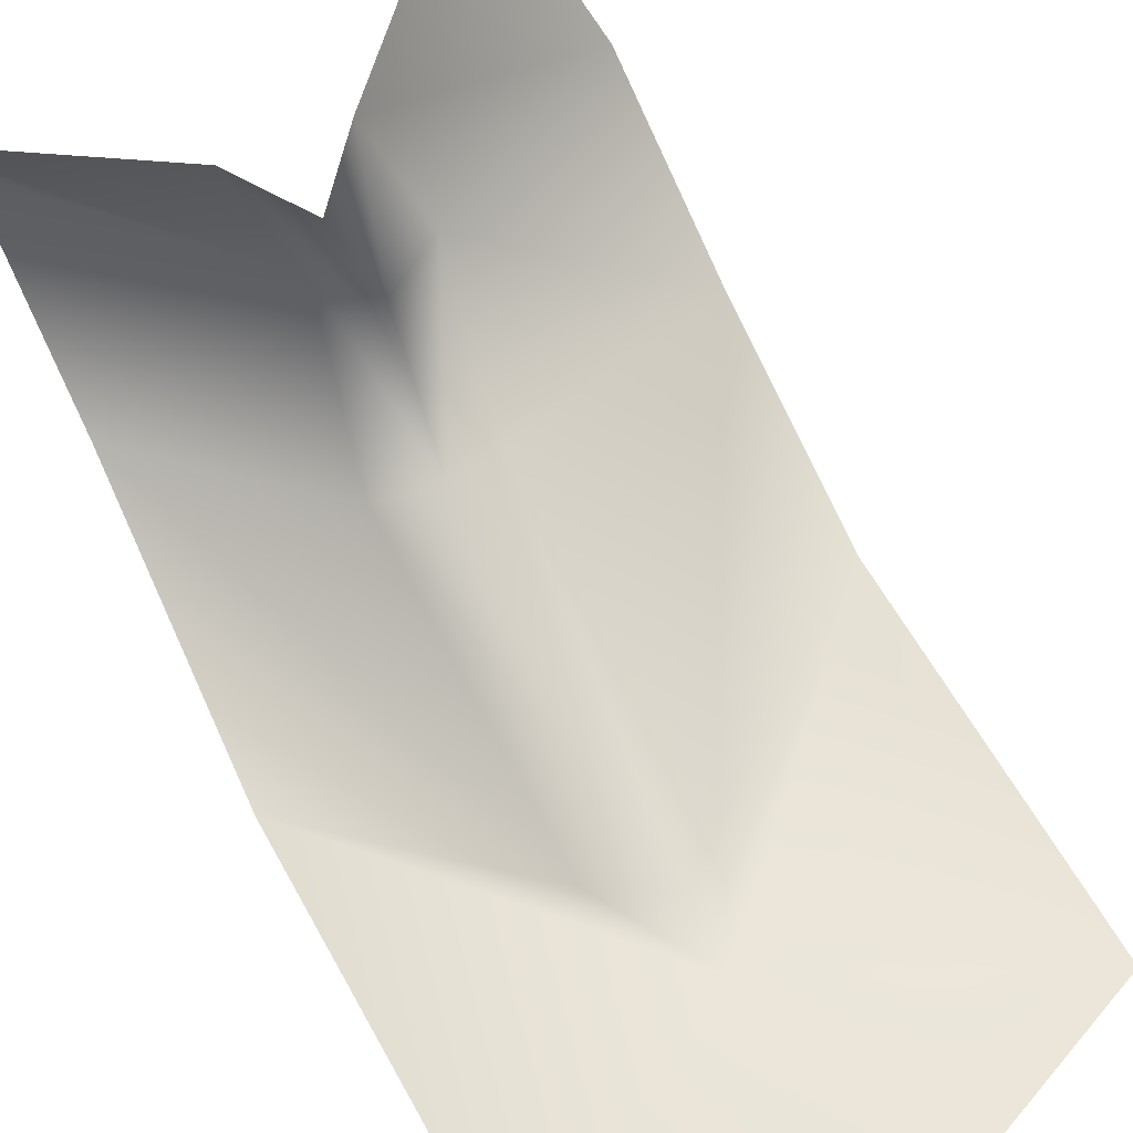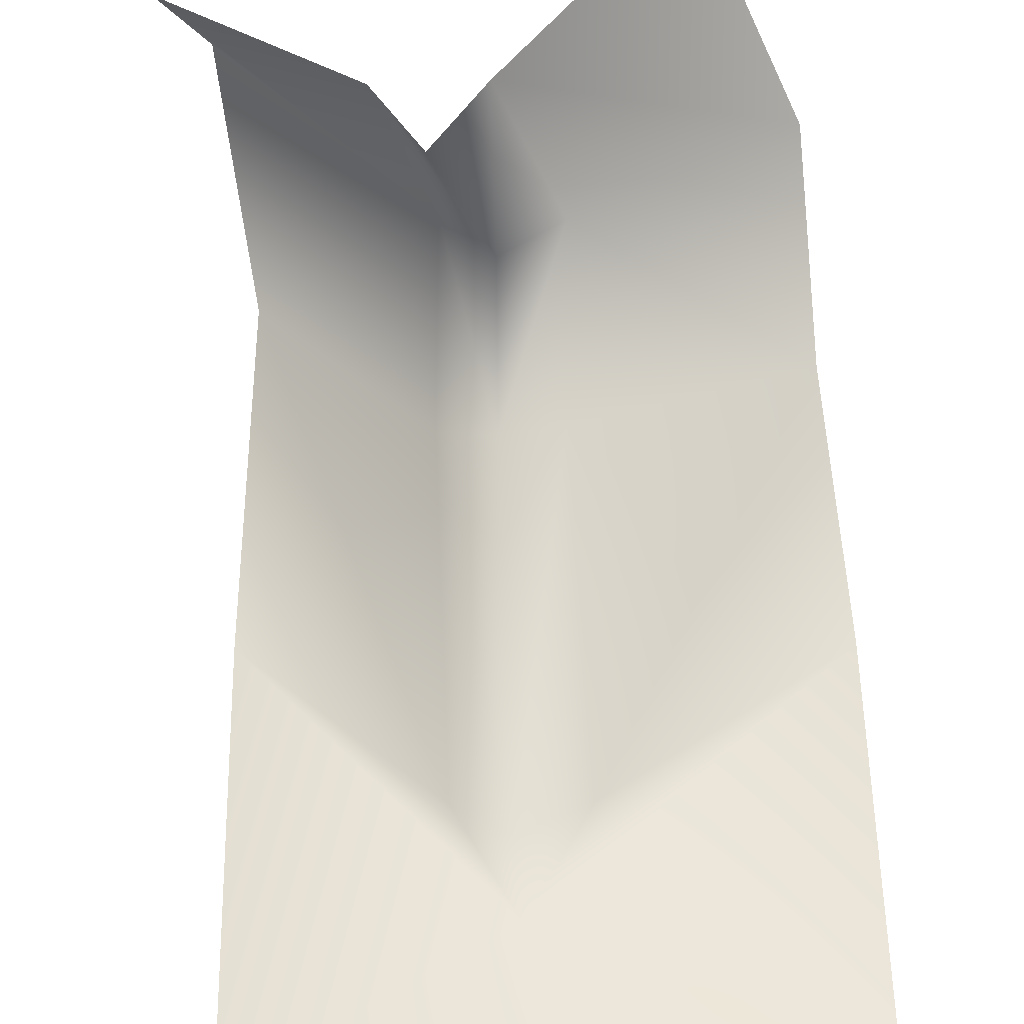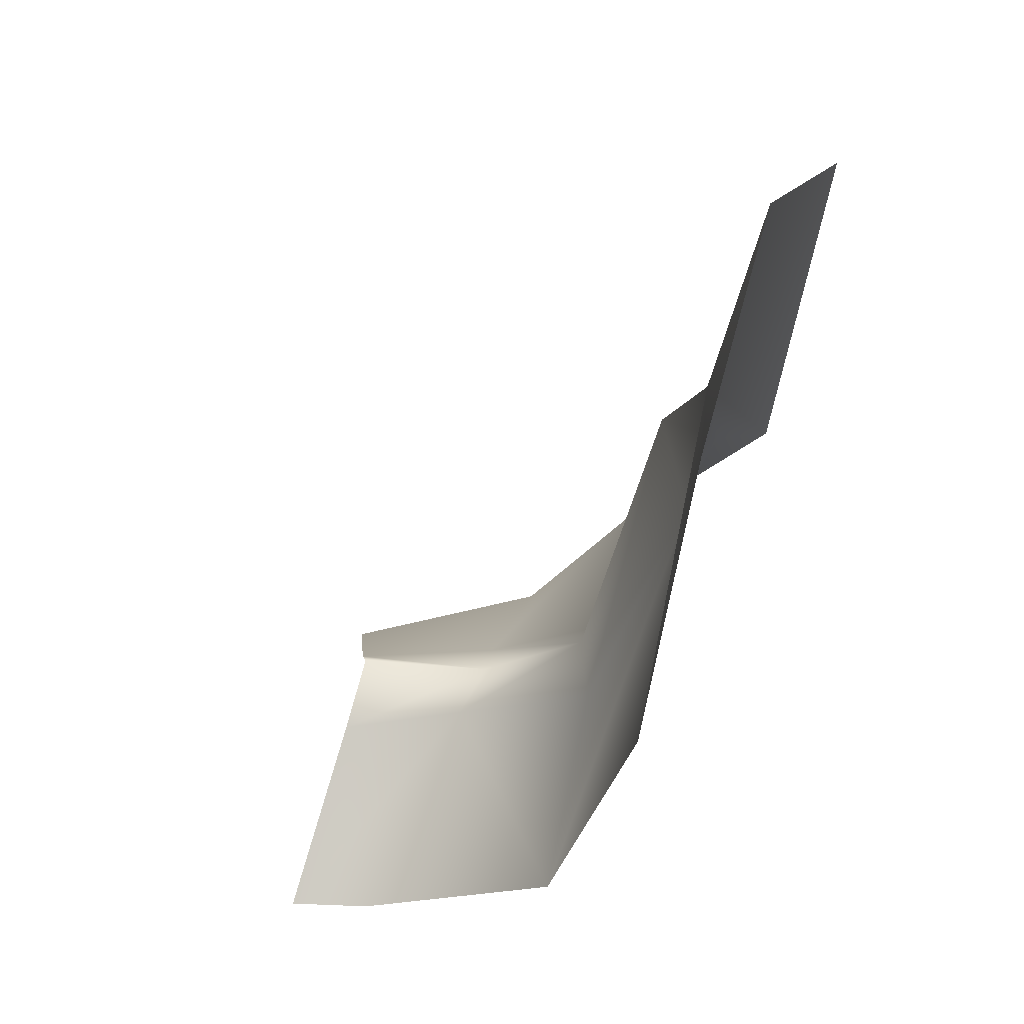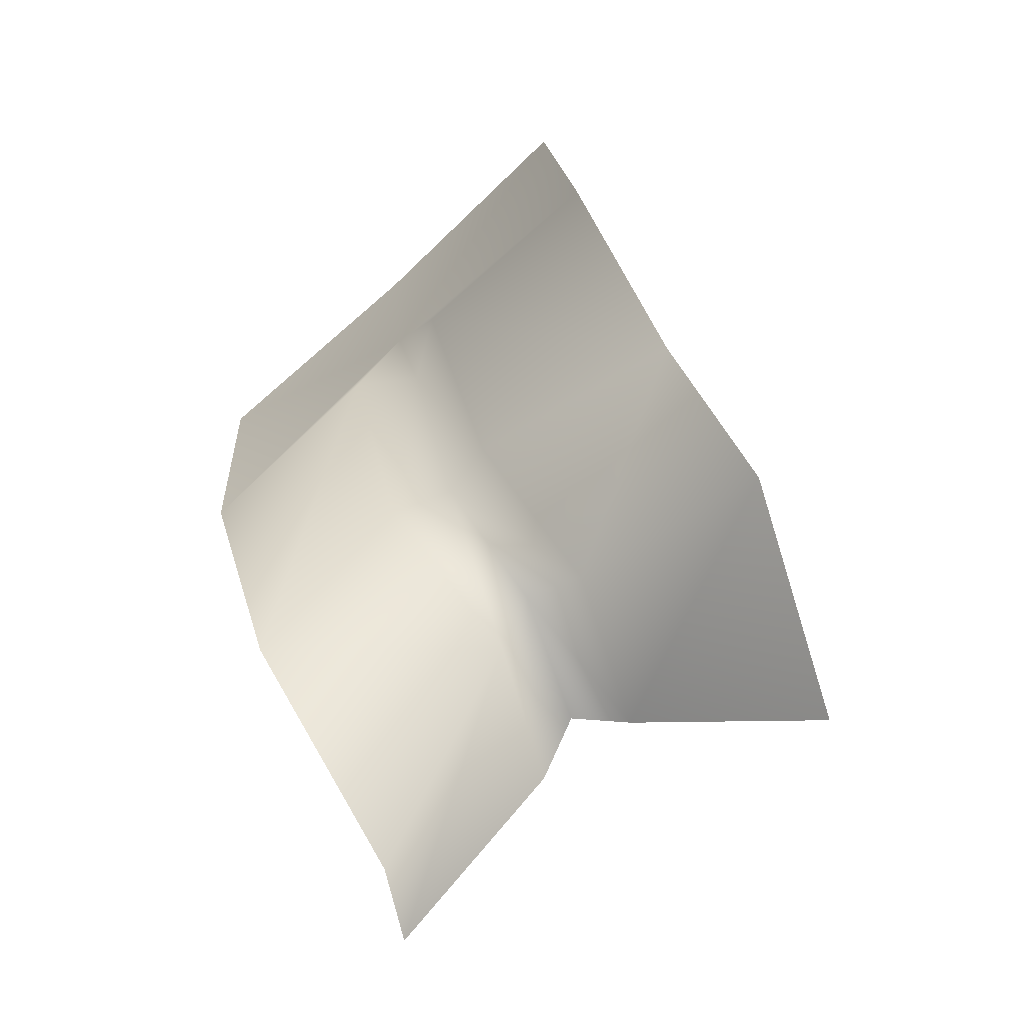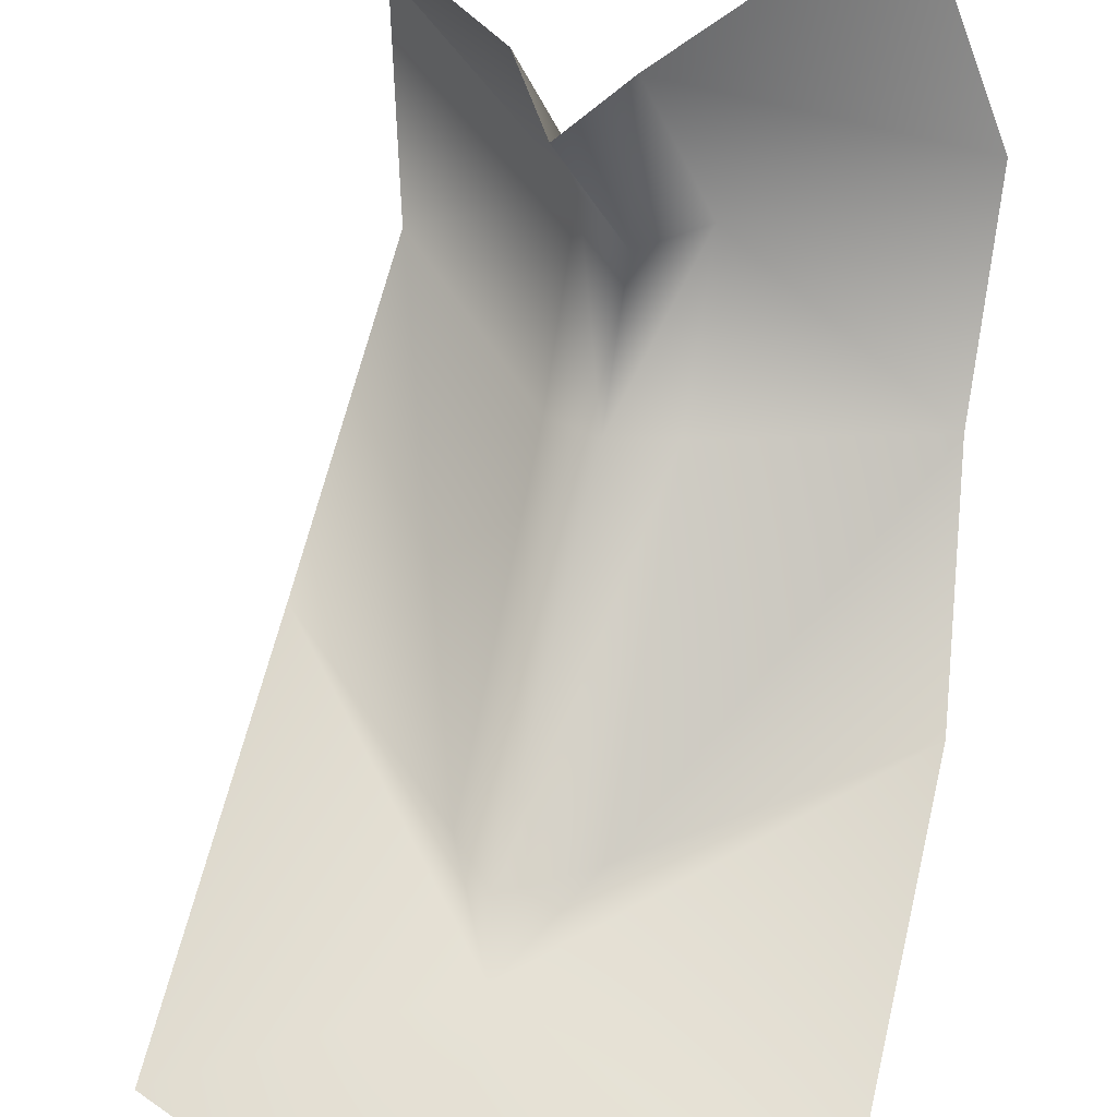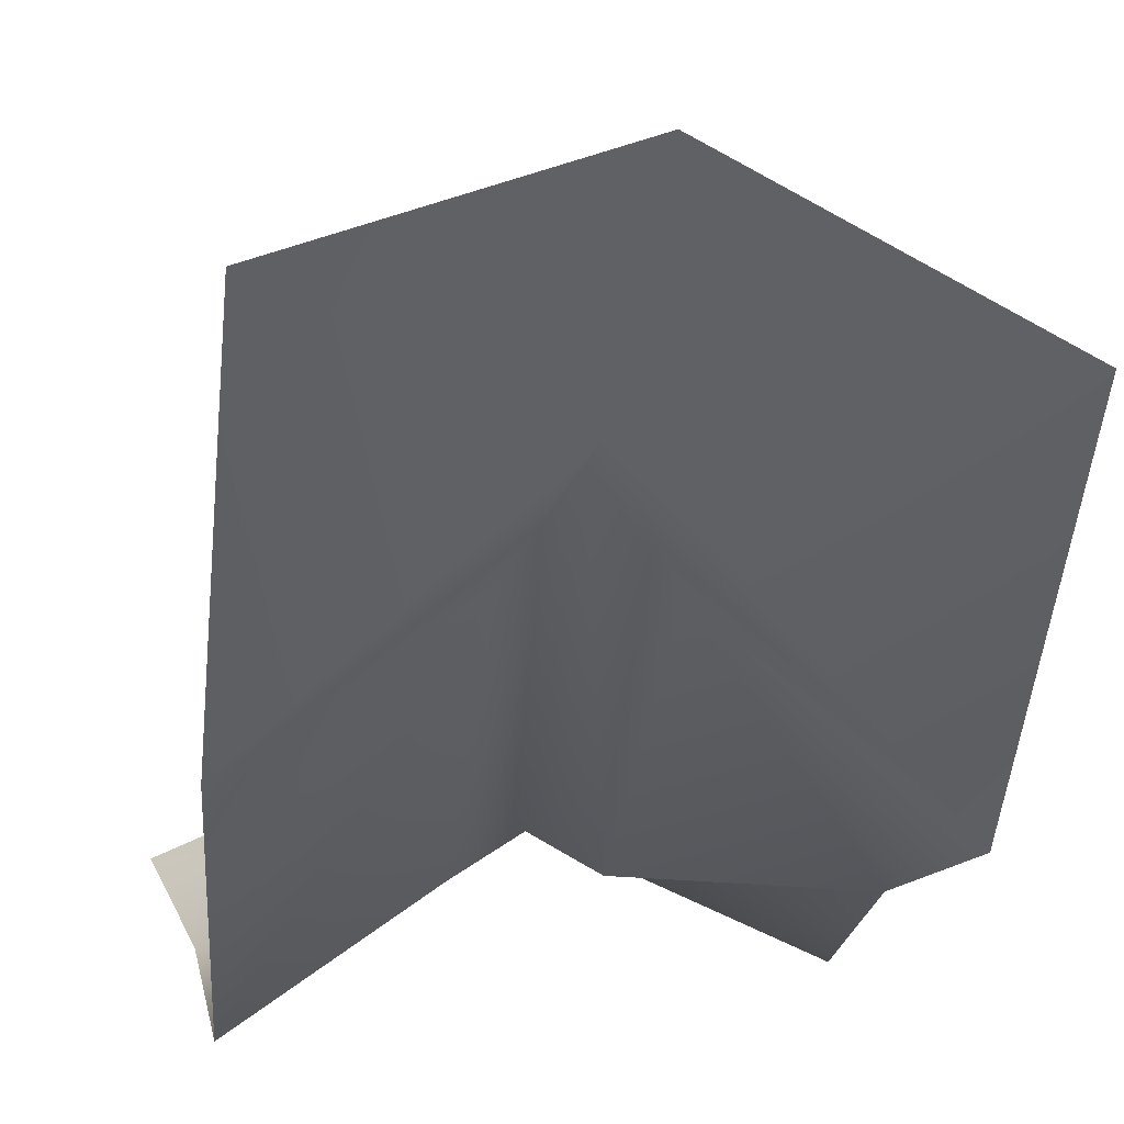
<metadata>
{"format":"obj","ext":"obj","renderer":"f3d","projection":"perspective","resolution":1024,"background":"white","views":[{"elev":51.8,"azim":151.5,"up":"+Z"},{"elev":46.4,"azim":178.9,"up":"+Z"},{"elev":42.6,"azim":109.4,"up":"+Y"},{"elev":-77.3,"azim":-138.5,"up":"+Y"},{"elev":55.8,"azim":-166.5,"up":"+Z"},{"elev":-57.1,"azim":174.0,"up":"+Z"}]}
</metadata>
<code>
o D26C_L
v 43.17 18.65 -4.026
v 42.95 18.81 -4.102
v 42.95 19.23 -4.67
v 43.2 19.09 -4.792
v 43.17 18.65 -4.026
v 42.95 19.23 -4.67
v 42.67 18.67 -4.037
v 42.67 19.12 -4.733
v 42.95 19.23 -4.67
v 42.95 18.81 -4.102
v 42.67 18.67 -4.037
v 42.95 19.23 -4.67
v 42.89 21.17 -5.252
v 41.53 21.67 -5.53
v 42.83 22.24 -5.458
v 42.97 18.67 -3.34
v 42.67 18.67 -4.037
v 42.95 18.81 -4.102
v 43.21 18.92 -3.473
v 42.97 18.67 -3.34
v 42.95 18.81 -4.102
v 43.44 18.57 -3.428
v 43.21 18.92 -3.473
v 42.95 18.81 -4.102
v 43.17 18.65 -4.026
v 43.44 18.57 -3.428
v 42.95 18.81 -4.102
v 42.67 19.12 -4.733
v 42.61 20.61 -5.262
v 42.93 20.93 -5.045
v 42.95 19.23 -4.67
v 42.67 19.12 -4.733
v 42.93 20.93 -5.045
v 42.61 20.61 -5.262
v 42.89 21.17 -5.252
v 42.93 20.93 -5.045
v 42.67 18.67 -4.037
v 41.72 18.19 -3.959
v 41.68 19 -4.538
v 42.67 19.12 -4.733
v 42.67 18.67 -4.037
v 41.68 19 -4.538
v 41.53 19.79 -5.315
v 42.61 20.61 -5.262
v 41.68 19 -4.538
v 43.17 18.65 -4.026
v 43.2 19.09 -4.792
v 43.94 18.32 -4.82
v 44.09 17.86 -3.779
v 43.17 18.65 -4.026
v 43.94 18.32 -4.82
v 42.89 21.17 -5.252
v 42.61 20.61 -5.262
v 41.53 19.79 -5.315
v 41.53 21.67 -5.53
v 42.89 21.17 -5.252
v 41.53 19.79 -5.315
v 42.89 21.17 -5.252
v 44.01 21.72 -5.501
v 44.01 19.78 -5.297
v 43.16 20.61 -5.262
v 42.89 21.17 -5.252
v 44.01 19.78 -5.297
v 42.97 18.67 -3.34
v 42.17 17.95 -2.972
v 41.72 18.19 -3.959
v 42.67 18.67 -4.037
v 42.97 18.67 -3.34
v 41.72 18.19 -3.959
v 41.68 19 -4.538
v 42.61 20.61 -5.262
v 42.67 19.12 -4.733
v 42.93 20.93 -5.045
v 43.16 20.61 -5.262
v 43.2 19.09 -4.792
v 42.95 19.23 -4.67
v 42.93 20.93 -5.045
v 43.2 19.09 -4.792
v 44.29 18 -3.427
v 43.44 18.57 -3.428
v 43.17 18.65 -4.026
v 44.09 17.86 -3.779
v 44.29 18 -3.427
v 43.17 18.65 -4.026
v 43.94 18.32 -4.82
v 43.2 19.09 -4.792
v 43.16 20.61 -5.262
v 44.01 19.78 -5.297
v 43.94 18.32 -4.82
v 43.16 20.61 -5.262
v 42.93 20.93 -5.045
v 42.89 21.17 -5.252
v 43.16 20.61 -5.262
v 42.83 22.24 -5.458
v 44.01 21.72 -5.501
v 42.89 21.17 -5.252
f 1 2 3
f 4 5 6
f 7 8 9
f 10 11 12
f 13 14 15
f 16 17 18
f 19 20 21
f 22 23 24
f 25 26 27
f 28 29 30
f 31 32 33
f 34 35 36
f 37 38 39
f 40 41 42
f 43 44 45
f 46 47 48
f 49 50 51
f 52 53 54
f 55 56 57
f 58 59 60
f 61 62 63
f 64 65 66
f 67 68 69
f 70 71 72
f 73 74 75
f 76 77 78
f 79 80 81
f 82 83 84
f 85 86 87
f 88 89 90
f 91 92 93
f 94 95 96

</code>
